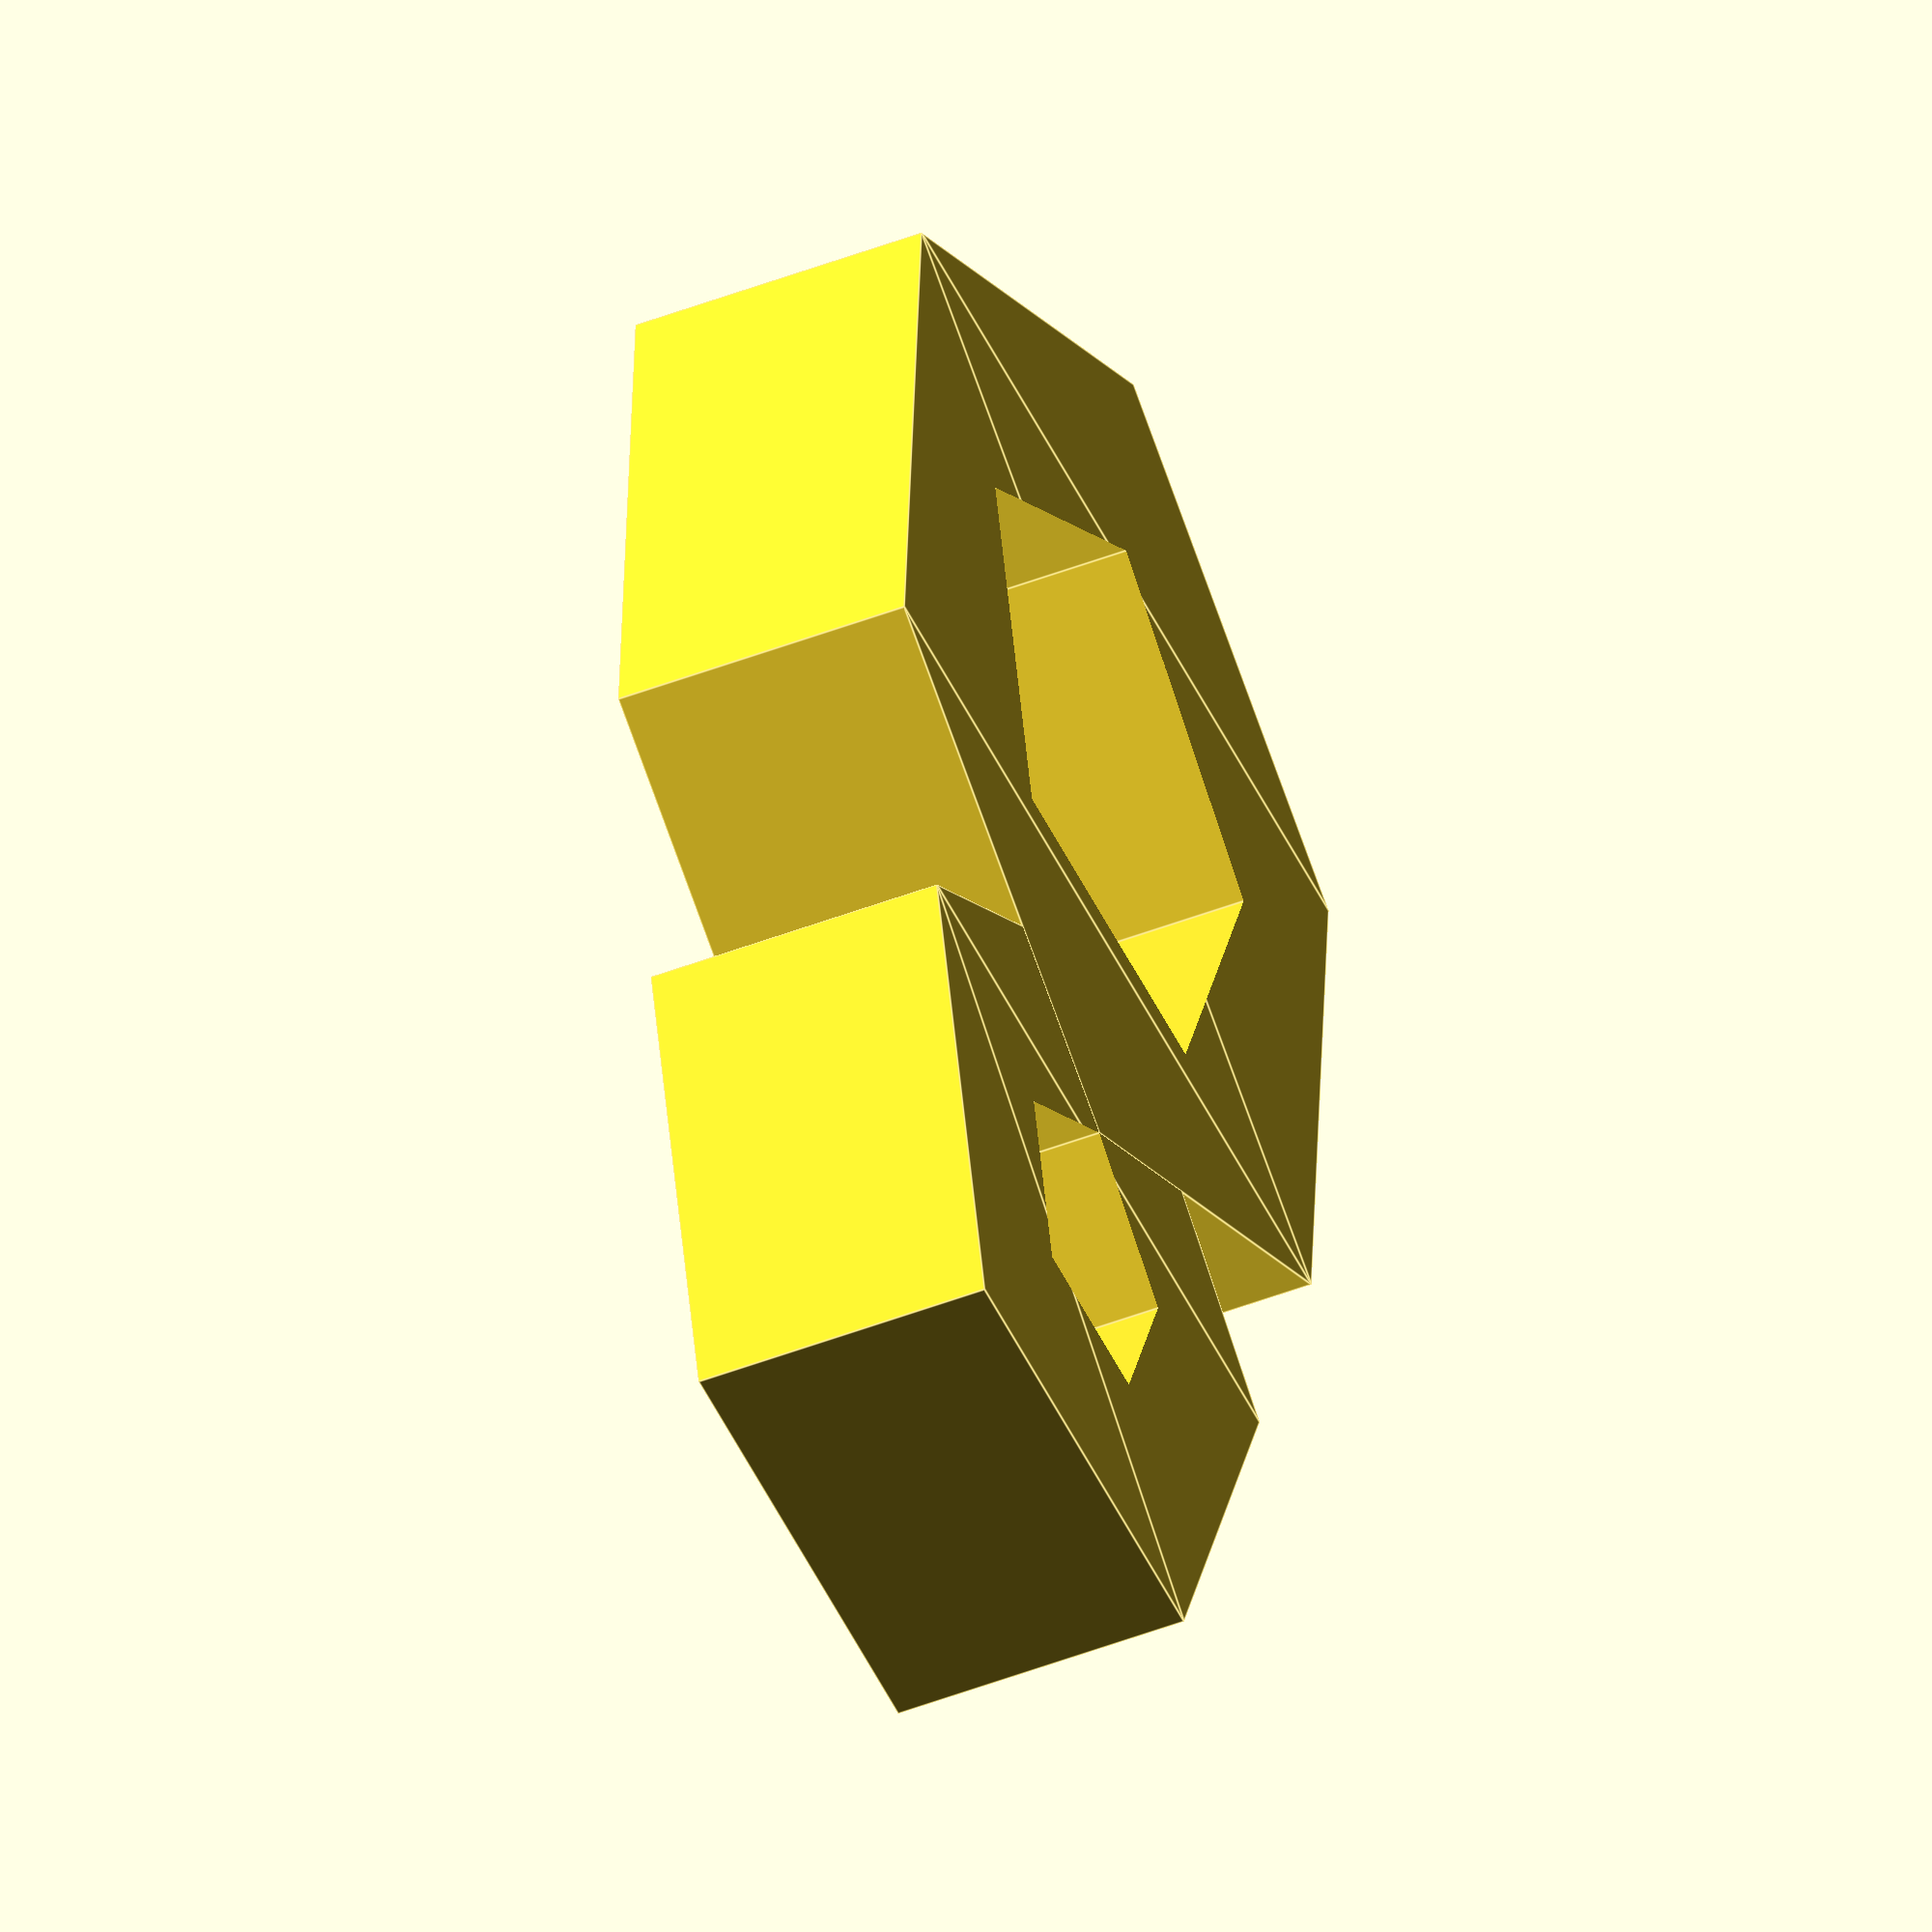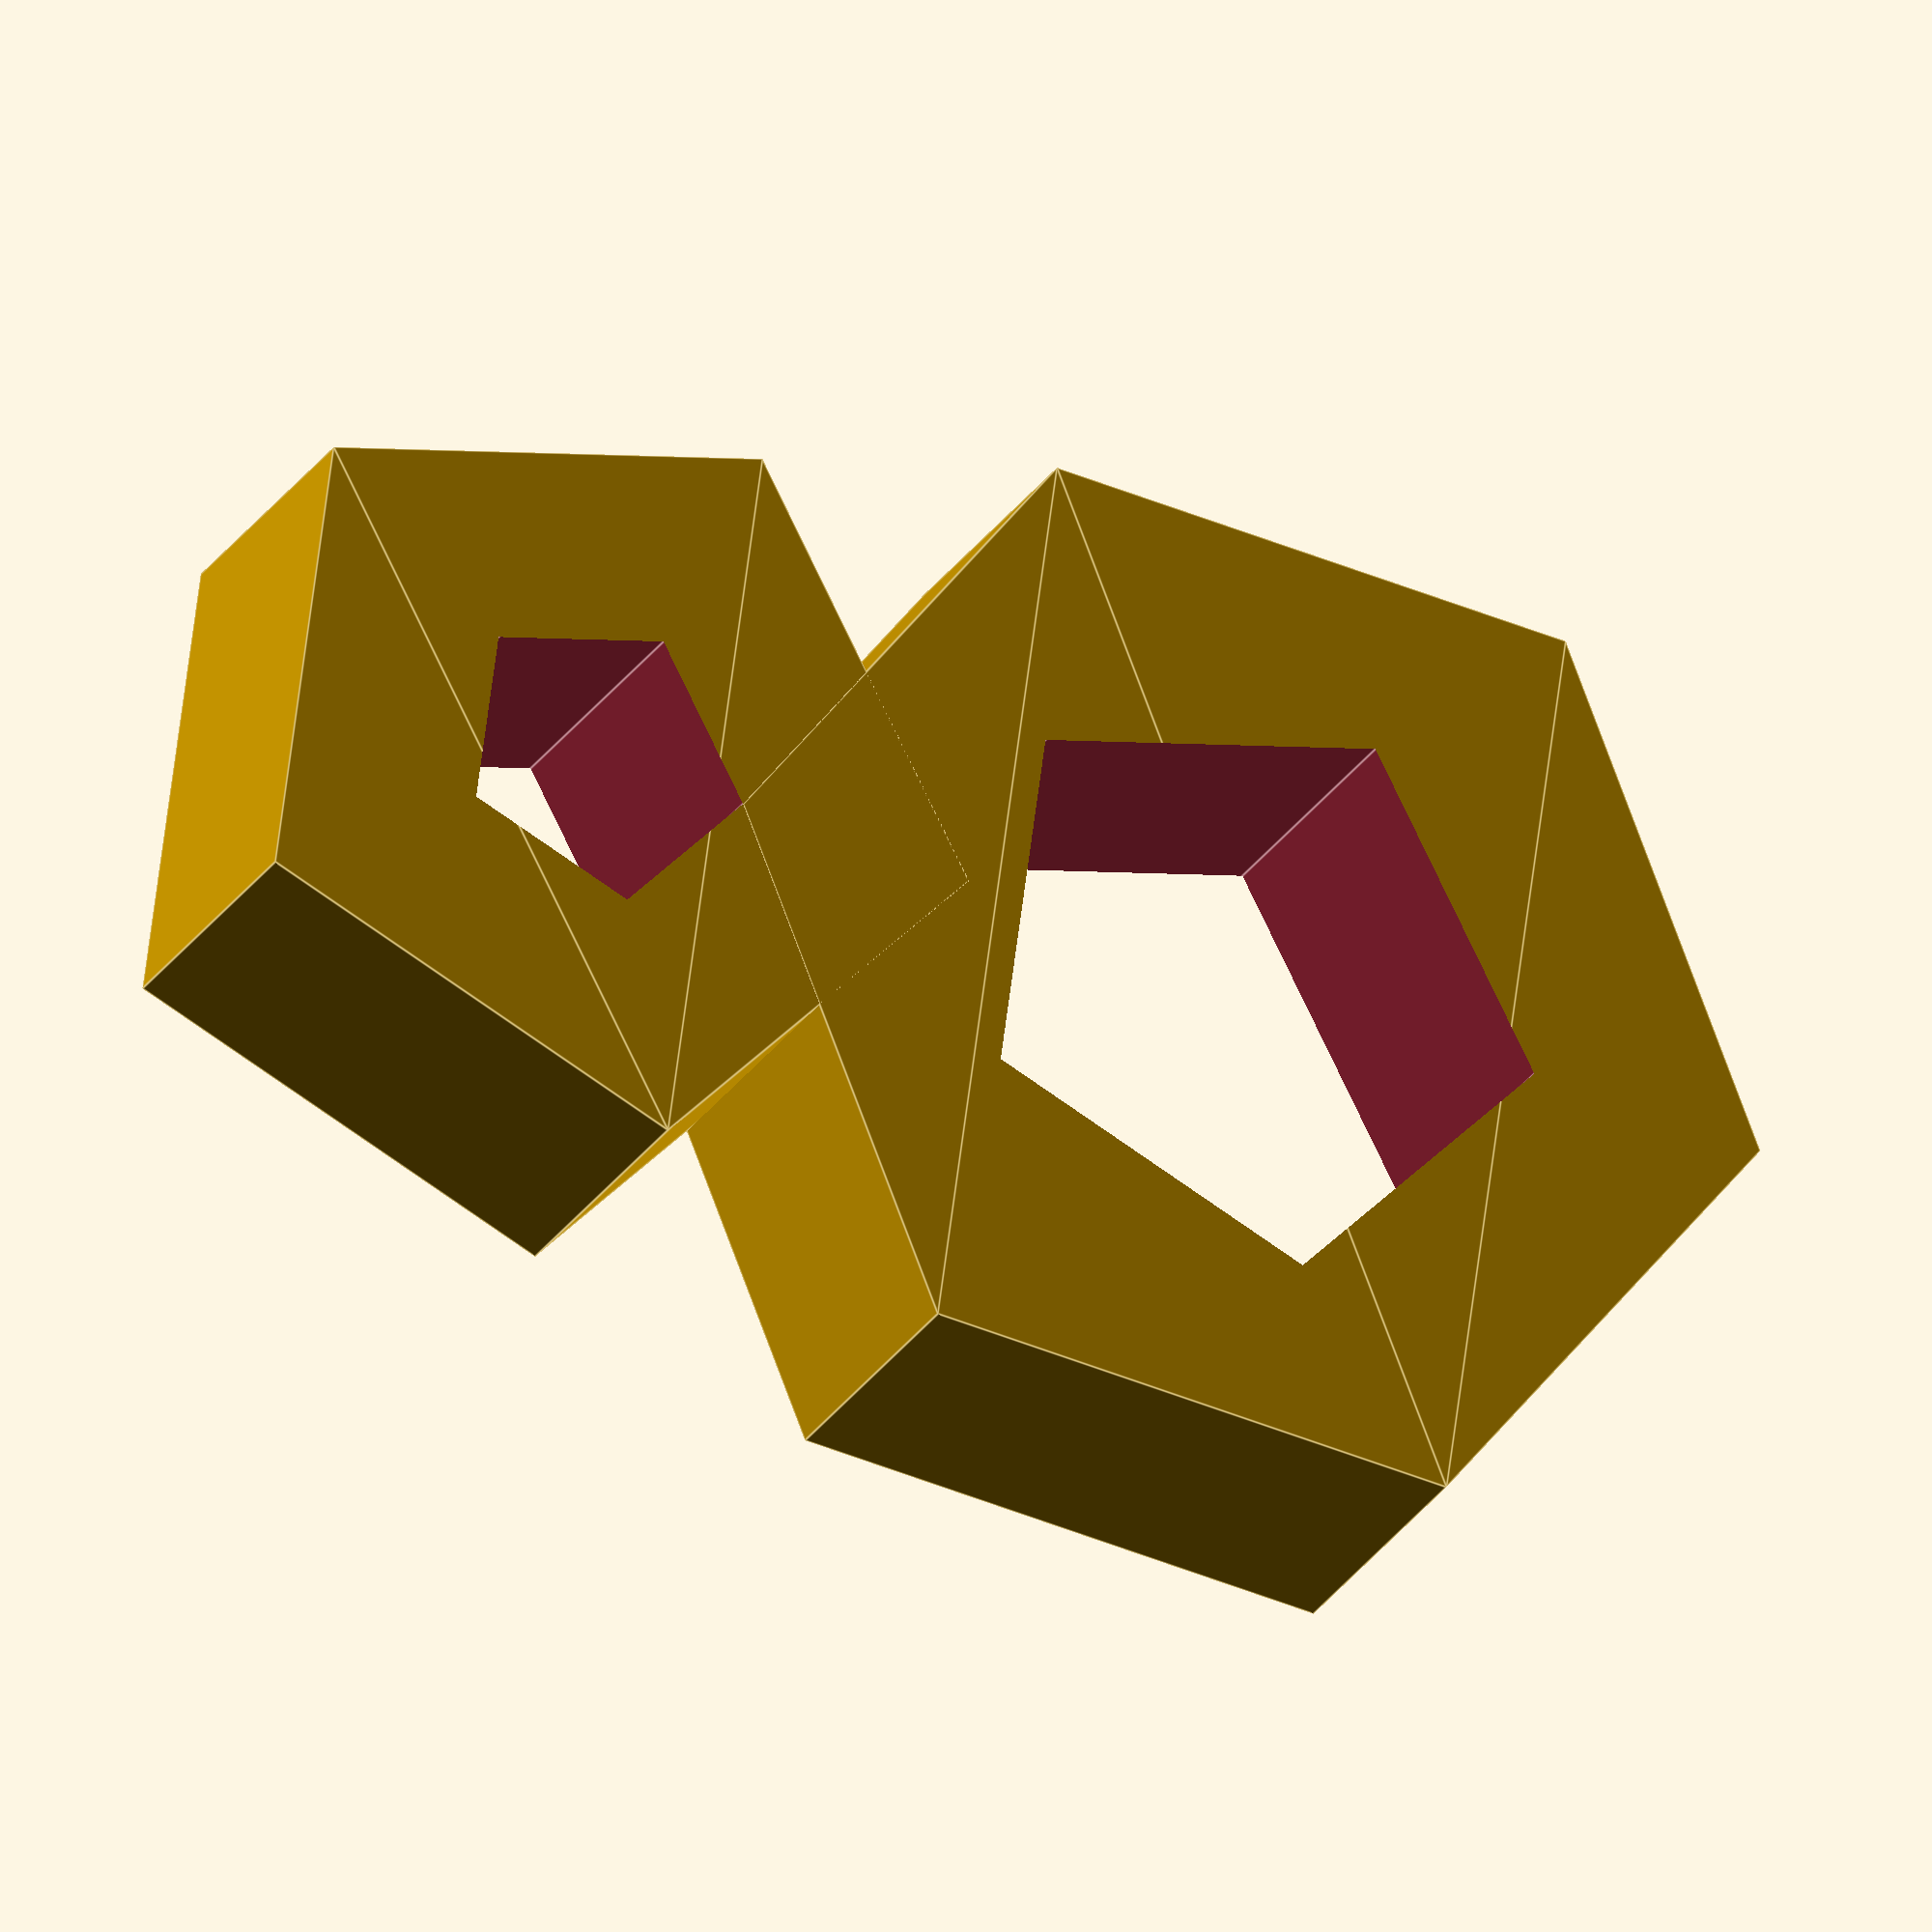
<openscad>


union() {
	difference() {
		circle(r = 1.3000000000);
		circle(r = 0.5000000000);
	}
	translate(v = [2.3000000000, 0, 0]) {
		difference() {
			circle(r = 1.8000000000);
			circle(r = 1.0000000000);
		}
	}
}
</openscad>
<views>
elev=224.8 azim=85.8 roll=65.4 proj=o view=edges
elev=206.4 azim=187.7 roll=205.0 proj=o view=edges
</views>
